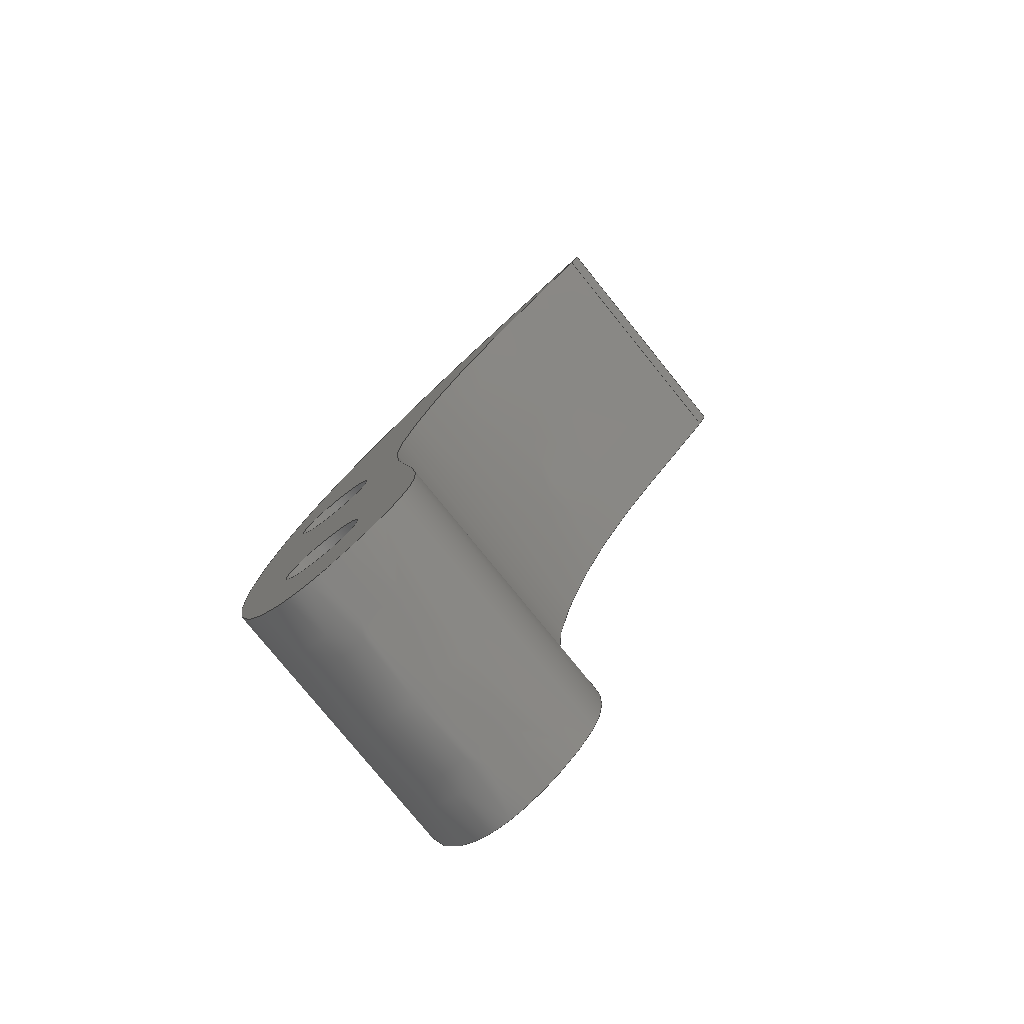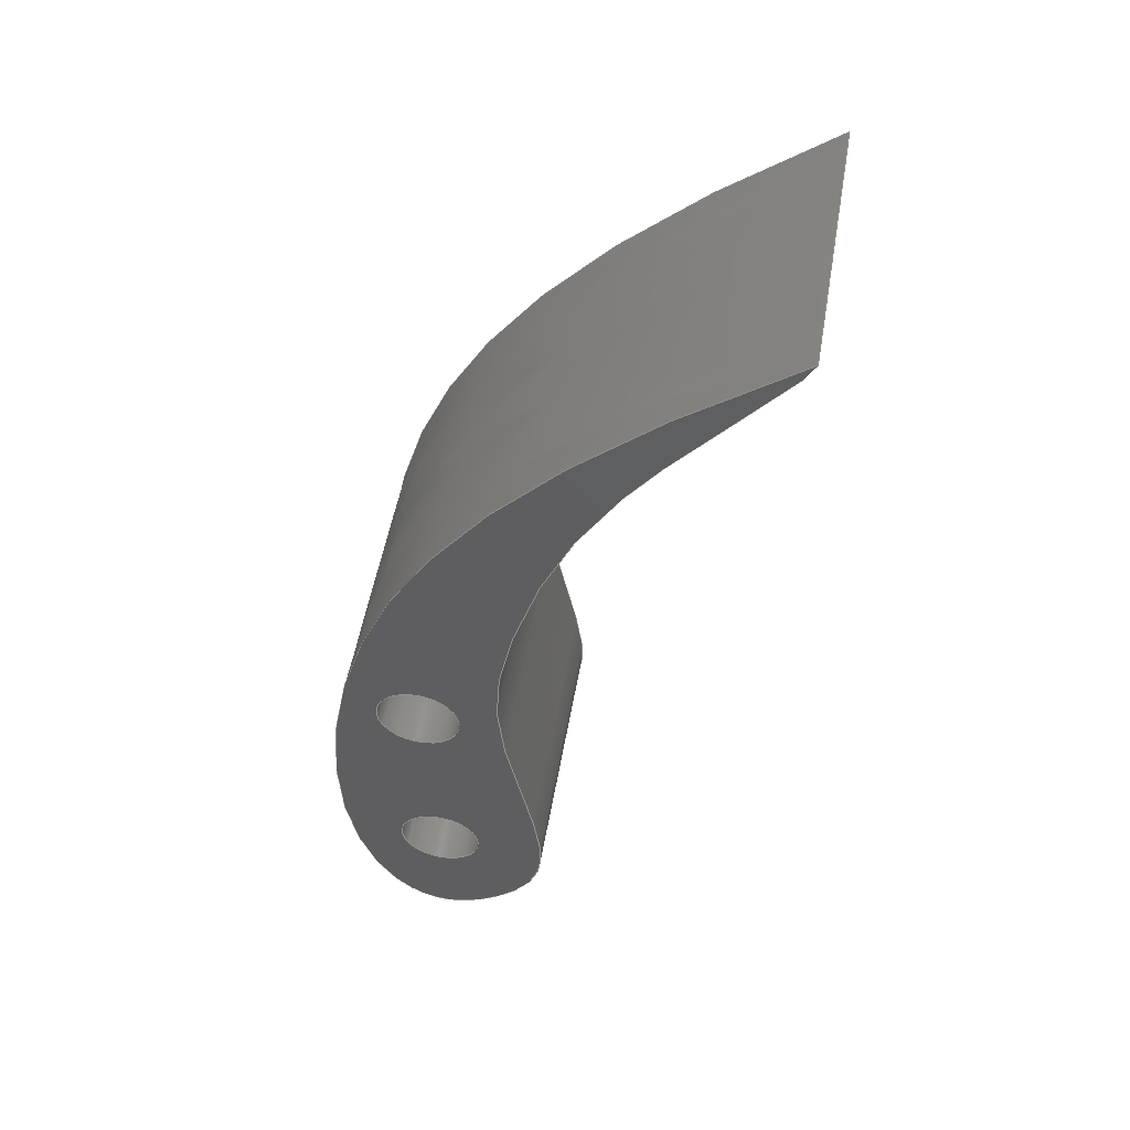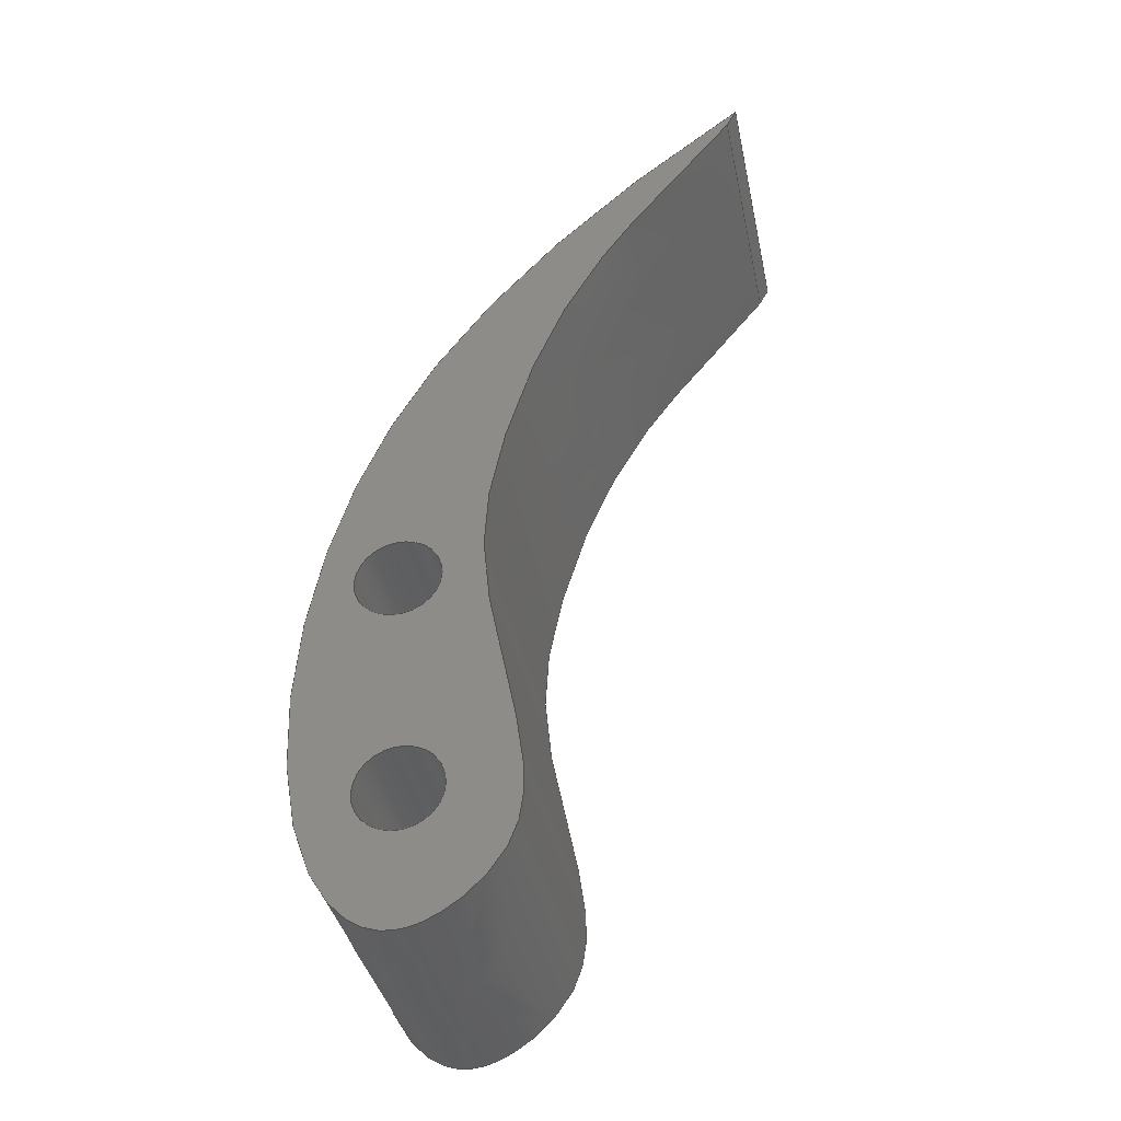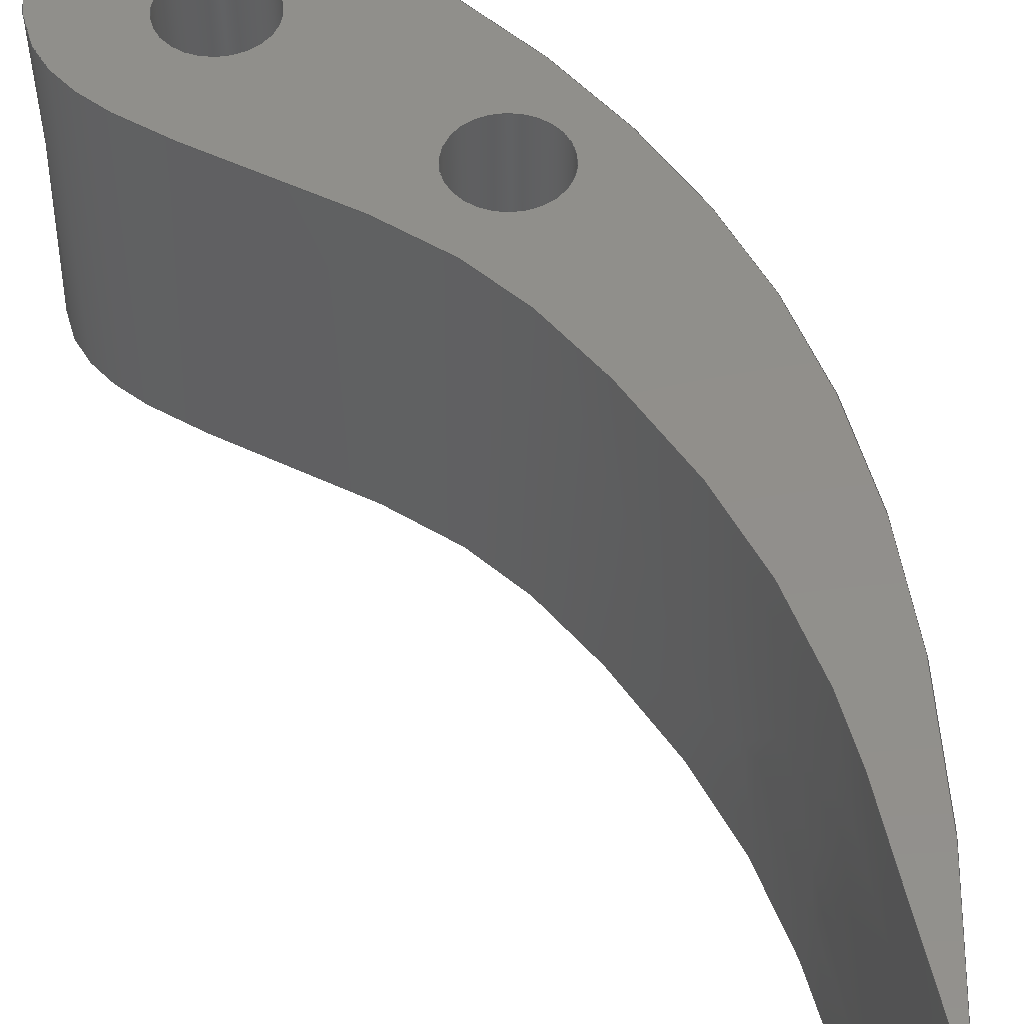
<metadata>
{"format":"step","ext":"step","renderer":"f3d","projection":"perspective","resolution":1024,"background":"white","views":[{"elev":-78.3,"azim":-141.1,"up":"+Z"},{"elev":52.3,"azim":-170.2,"up":"+Z"},{"elev":-38.1,"azim":-168.3,"up":"+Z"},{"elev":50.5,"azim":-50.8,"up":"+Y"}]}
</metadata>
<code>
ISO-10303-21;
DATA;
#1=MECHANICAL_DESIGN_GEOMETRIC_PRESENTATION_REPRESENTATION('',(#4),#240);
#2=SHAPE_REPRESENTATION_RELATIONSHIP('SRR','None',#247,#3);
#3=ADVANCED_BREP_SHAPE_REPRESENTATION('',(#5),#239);
#4=STYLED_ITEM('',(#256),#5);
#5=MANIFOLD_SOLID_BREP('Body1',#100);
#6=FACE_BOUND('',#27,.T.);
#7=FACE_BOUND('',#28,.T.);
#8=FACE_BOUND('',#30,.T.);
#9=FACE_BOUND('',#31,.T.);
#10=(
BOUNDED_CURVE()
B_SPLINE_CURVE(5,(#203,#204,#205,#206,#207,#208,#209,#210,#211,#212,#213,
#214,#215,#216,#217,#218),.UNSPECIFIED.,.F.,.F.)
B_SPLINE_CURVE_WITH_KNOTS((6,1,1,1,1,1,1,1,1,1,1,6),(0,0.09091,
0.1818,0.2727,0.3636,0.4545,
0.5455,0.6364,0.7273,0.8182,
0.9091,0.9823),.UNSPECIFIED.)
CURVE()
GEOMETRIC_REPRESENTATION_ITEM()
RATIONAL_B_SPLINE_CURVE((1,1,1,1,1,1,1,1,1,1,1,1,1,1,1,1))
REPRESENTATION_ITEM('')
);
#11=(
BOUNDED_CURVE()
B_SPLINE_CURVE(5,(#219,#220,#221,#222,#223,#224,#225,#226,#227,#228,#229,
#230,#231,#232,#233,#234),.UNSPECIFIED.,.F.,.F.)
B_SPLINE_CURVE_WITH_KNOTS((6,1,1,1,1,1,1,1,1,1,1,6),(0,0.09091,
0.1818,0.2727,0.3636,0.4545,
0.5455,0.6364,0.7273,0.8182,
0.9091,0.9823),.UNSPECIFIED.)
CURVE()
GEOMETRIC_REPRESENTATION_ITEM()
RATIONAL_B_SPLINE_CURVE((1,1,1,1,1,1,1,1,1,1,1,1,1,1,1,1))
REPRESENTATION_ITEM('')
);
#12=(
BOUNDED_SURFACE()
B_SPLINE_SURFACE(5,1,((#171,#172),(#173,#174),(#175,#176),(#177,#178),(#179,
#180),(#181,#182),(#183,#184),(#185,#186),(#187,#188),(#189,#190),(#191,
#192),(#193,#194),(#195,#196),(#197,#198),(#199,#200),(#201,#202)),
 .UNSPECIFIED.,.F.,.F.,.F.)
B_SPLINE_SURFACE_WITH_KNOTS((6,1,1,1,1,1,1,1,1,1,1,6),(2,2),(0,0.09091,
0.1818,0.2727,0.3636,0.4545,
0.5455,0.6364,0.7273,0.8182,
0.9091,0.9823),(0,1.016),.UNSPECIFIED.)
GEOMETRIC_REPRESENTATION_ITEM()
RATIONAL_B_SPLINE_SURFACE(((1,1),(1,1),(1,1),(1,1),(1,1),(1,
1),(1,1),(1,1),(1,1),(1,1),(1,1),(1,1),(1,1),(1,1),(1,
1),(1,1)))
REPRESENTATION_ITEM('')
SURFACE()
);
#13=PLANE('',#120);
#14=PLANE('',#121);
#15=PLANE('',#122);
#16=FACE_OUTER_BOUND('',#22,.T.);
#17=FACE_OUTER_BOUND('',#23,.T.);
#18=FACE_OUTER_BOUND('',#24,.T.);
#19=FACE_OUTER_BOUND('',#25,.T.);
#20=FACE_OUTER_BOUND('',#26,.T.);
#21=FACE_OUTER_BOUND('',#29,.T.);
#22=EDGE_LOOP('',(#68,#69,#70,#71));
#23=EDGE_LOOP('',(#72,#73,#74,#75));
#24=EDGE_LOOP('',(#76,#77,#78,#79));
#25=EDGE_LOOP('',(#80,#81,#82,#83));
#26=EDGE_LOOP('',(#84,#85));
#27=EDGE_LOOP('',(#86));
#28=EDGE_LOOP('',(#87));
#29=EDGE_LOOP('',(#88,#89));
#30=EDGE_LOOP('',(#90));
#31=EDGE_LOOP('',(#91));
#32=LINE('',#154,#38);
#33=LINE('',#160,#39);
#34=LINE('',#165,#40);
#35=LINE('',#167,#41);
#36=LINE('',#169,#42);
#37=LINE('',#170,#43);
#38=VECTOR('',#129,0.1588);
#39=VECTOR('',#136,0.1588);
#40=VECTOR('',#141,1);
#41=VECTOR('',#142,1);
#42=VECTOR('',#143,1);
#43=VECTOR('',#144,1);
#44=CIRCLE('',#115,0.1588);
#45=CIRCLE('',#116,0.1588);
#46=CIRCLE('',#118,0.1588);
#47=CIRCLE('',#119,0.1588);
#48=VERTEX_POINT('',#151);
#49=VERTEX_POINT('',#153);
#50=VERTEX_POINT('',#157);
#51=VERTEX_POINT('',#159);
#52=VERTEX_POINT('',#163);
#53=VERTEX_POINT('',#164);
#54=VERTEX_POINT('',#166);
#55=VERTEX_POINT('',#168);
#56=EDGE_CURVE('',#48,#48,#44,.T.);
#57=EDGE_CURVE('',#48,#49,#32,.T.);
#58=EDGE_CURVE('',#49,#49,#45,.T.);
#59=EDGE_CURVE('',#50,#50,#46,.T.);
#60=EDGE_CURVE('',#50,#51,#33,.T.);
#61=EDGE_CURVE('',#51,#51,#47,.T.);
#62=EDGE_CURVE('',#52,#53,#34,.T.);
#63=EDGE_CURVE('',#52,#54,#35,.T.);
#64=EDGE_CURVE('',#55,#54,#36,.T.);
#65=EDGE_CURVE('',#53,#55,#37,.T.);
#66=EDGE_CURVE('',#52,#53,#10,.T.);
#67=EDGE_CURVE('',#54,#55,#11,.T.);
#68=ORIENTED_EDGE('',*,*,#56,.F.);
#69=ORIENTED_EDGE('',*,*,#57,.T.);
#70=ORIENTED_EDGE('',*,*,#58,.T.);
#71=ORIENTED_EDGE('',*,*,#57,.F.);
#72=ORIENTED_EDGE('',*,*,#59,.F.);
#73=ORIENTED_EDGE('',*,*,#60,.T.);
#74=ORIENTED_EDGE('',*,*,#61,.T.);
#75=ORIENTED_EDGE('',*,*,#60,.F.);
#76=ORIENTED_EDGE('',*,*,#62,.F.);
#77=ORIENTED_EDGE('',*,*,#63,.T.);
#78=ORIENTED_EDGE('',*,*,#64,.F.);
#79=ORIENTED_EDGE('',*,*,#65,.F.);
#80=ORIENTED_EDGE('',*,*,#66,.T.);
#81=ORIENTED_EDGE('',*,*,#65,.T.);
#82=ORIENTED_EDGE('',*,*,#67,.F.);
#83=ORIENTED_EDGE('',*,*,#63,.F.);
#84=ORIENTED_EDGE('',*,*,#67,.T.);
#85=ORIENTED_EDGE('',*,*,#64,.T.);
#86=ORIENTED_EDGE('',*,*,#59,.T.);
#87=ORIENTED_EDGE('',*,*,#56,.T.);
#88=ORIENTED_EDGE('',*,*,#66,.F.);
#89=ORIENTED_EDGE('',*,*,#62,.T.);
#90=ORIENTED_EDGE('',*,*,#61,.F.);
#91=ORIENTED_EDGE('',*,*,#58,.F.);
#92=CYLINDRICAL_SURFACE('',#114,0.1588);
#93=CYLINDRICAL_SURFACE('',#117,0.1588);
#94=ADVANCED_FACE('',(#16),#92,.F.);
#95=ADVANCED_FACE('',(#17),#93,.F.);
#96=ADVANCED_FACE('',(#18),#13,.T.);
#97=ADVANCED_FACE('',(#19),#12,.T.);
#98=ADVANCED_FACE('',(#20,#6,#7),#14,.T.);
#99=ADVANCED_FACE('',(#21,#8,#9),#15,.F.);
#100=CLOSED_SHELL('',(#94,#95,#96,#97,#98,#99));
#101=DERIVED_UNIT_ELEMENT(#103,1);
#102=DERIVED_UNIT_ELEMENT(#242,3);
#103=(
MASS_UNIT()
NAMED_UNIT(*)
SI_UNIT(.KILO.,.GRAM.)
);
#104=DERIVED_UNIT((#101,#102));
#105=MEASURE_REPRESENTATION_ITEM('density measure',
POSITIVE_RATIO_MEASURE(7850),#104);
#106=PROPERTY_DEFINITION_REPRESENTATION(#111,#108);
#107=PROPERTY_DEFINITION_REPRESENTATION(#112,#109);
#108=REPRESENTATION('material name',(#110),#239);
#109=REPRESENTATION('density',(#105),#239);
#110=DESCRIPTIVE_REPRESENTATION_ITEM('Steel','Steel');
#111=PROPERTY_DEFINITION('material property','material name',#249);
#112=PROPERTY_DEFINITION('material property','density of part',#249);
#113=AXIS2_PLACEMENT_3D('placement',#149,#123,#124);
#114=AXIS2_PLACEMENT_3D('',#150,#125,#126);
#115=AXIS2_PLACEMENT_3D('',#152,#127,#128);
#116=AXIS2_PLACEMENT_3D('',#155,#130,#131);
#117=AXIS2_PLACEMENT_3D('',#156,#132,#133);
#118=AXIS2_PLACEMENT_3D('',#158,#134,#135);
#119=AXIS2_PLACEMENT_3D('',#161,#137,#138);
#120=AXIS2_PLACEMENT_3D('',#162,#139,#140);
#121=AXIS2_PLACEMENT_3D('',#235,#145,#146);
#122=AXIS2_PLACEMENT_3D('',#236,#147,#148);
#123=DIRECTION('axis',(0,0,1));
#124=DIRECTION('refdir',(1,0,0));
#125=DIRECTION('center_axis',(0,1,0));
#126=DIRECTION('ref_axis',(1,0,0));
#127=DIRECTION('center_axis',(0,-1,0));
#128=DIRECTION('ref_axis',(1,0,0));
#129=DIRECTION('',(0,-1,0));
#130=DIRECTION('center_axis',(0,-1,0));
#131=DIRECTION('ref_axis',(1,0,0));
#132=DIRECTION('center_axis',(0,1,0));
#133=DIRECTION('ref_axis',(1,0,0));
#134=DIRECTION('center_axis',(0,-1,0));
#135=DIRECTION('ref_axis',(1,0,0));
#136=DIRECTION('',(0,-1,0));
#137=DIRECTION('center_axis',(0,-1,0));
#138=DIRECTION('ref_axis',(1,0,0));
#139=DIRECTION('center_axis',(-0.8782,0,-0.4783));
#140=DIRECTION('ref_axis',(-0.4783,0,0.8782));
#141=DIRECTION('',(0.4783,0,-0.8782));
#142=DIRECTION('',(0,1,0));
#143=DIRECTION('',(-0.4783,0,0.8782));
#144=DIRECTION('',(0,1,0));
#145=DIRECTION('center_axis',(0,1,0));
#146=DIRECTION('ref_axis',(1,0,0));
#147=DIRECTION('center_axis',(0,1,0));
#148=DIRECTION('ref_axis',(1,0,0));
#149=CARTESIAN_POINT('',(0,0,0));
#150=CARTESIAN_POINT('Origin',(7.25,0,4.826));
#151=CARTESIAN_POINT('',(7.091,1.016,4.826));
#152=CARTESIAN_POINT('Origin',(7.25,1.016,4.826));
#153=CARTESIAN_POINT('',(7.091,0,4.826));
#154=CARTESIAN_POINT('',(7.091,0,4.826));
#155=CARTESIAN_POINT('Origin',(7.25,0,4.826));
#156=CARTESIAN_POINT('Origin',(7.293,0,5.682));
#157=CARTESIAN_POINT('',(7.135,1.016,5.682));
#158=CARTESIAN_POINT('Origin',(7.293,1.016,5.682));
#159=CARTESIAN_POINT('',(7.135,0,5.682));
#160=CARTESIAN_POINT('',(7.135,0,5.682));
#161=CARTESIAN_POINT('Origin',(7.293,0,5.682));
#162=CARTESIAN_POINT('Origin',(6.042,0,7.765));
#163=CARTESIAN_POINT('',(6.005,0,7.832));
#164=CARTESIAN_POINT('',(6.042,0,7.765));
#165=CARTESIAN_POINT('',(6.005,0,7.832));
#166=CARTESIAN_POINT('',(6.005,1.016,7.832));
#167=CARTESIAN_POINT('',(6.005,0,7.832));
#168=CARTESIAN_POINT('',(6.042,1.016,7.765));
#169=CARTESIAN_POINT('',(6.005,1.016,7.832));
#170=CARTESIAN_POINT('',(6.042,0,7.765));
#171=CARTESIAN_POINT('Ctrl Pts',(6.005,0,7.832));
#172=CARTESIAN_POINT('Ctrl Pts',(6.005,1.016,7.832));
#173=CARTESIAN_POINT('Ctrl Pts',(7.086,0,7.058));
#174=CARTESIAN_POINT('Ctrl Pts',(7.086,1.016,7.058));
#175=CARTESIAN_POINT('Ctrl Pts',(7.679,0,5.969));
#176=CARTESIAN_POINT('Ctrl Pts',(7.679,1.016,5.969));
#177=CARTESIAN_POINT('Ctrl Pts',(7.718,0,4.85));
#178=CARTESIAN_POINT('Ctrl Pts',(7.718,1.016,4.85));
#179=CARTESIAN_POINT('Ctrl Pts',(7.51,0,4.395));
#180=CARTESIAN_POINT('Ctrl Pts',(7.51,1.016,4.395));
#181=CARTESIAN_POINT('Ctrl Pts',(7.253,0,4.226));
#182=CARTESIAN_POINT('Ctrl Pts',(7.253,1.016,4.226));
#183=CARTESIAN_POINT('Ctrl Pts',(6.961,0,4.43));
#184=CARTESIAN_POINT('Ctrl Pts',(6.961,1.016,4.43));
#185=CARTESIAN_POINT('Ctrl Pts',(6.787,0,4.652));
#186=CARTESIAN_POINT('Ctrl Pts',(6.787,1.016,4.652));
#187=CARTESIAN_POINT('Ctrl Pts',(6.851,0,5.071));
#188=CARTESIAN_POINT('Ctrl Pts',(6.851,1.016,5.071));
#189=CARTESIAN_POINT('Ctrl Pts',(7.041,0,5.726));
#190=CARTESIAN_POINT('Ctrl Pts',(7.041,1.016,5.726));
#191=CARTESIAN_POINT('Ctrl Pts',(6.975,0,6.078));
#192=CARTESIAN_POINT('Ctrl Pts',(6.975,1.016,6.078));
#193=CARTESIAN_POINT('Ctrl Pts',(6.867,0,6.56));
#194=CARTESIAN_POINT('Ctrl Pts',(6.867,1.016,6.56));
#195=CARTESIAN_POINT('Ctrl Pts',(6.611,0,7.158));
#196=CARTESIAN_POINT('Ctrl Pts',(6.611,1.016,7.158));
#197=CARTESIAN_POINT('Ctrl Pts',(6.198,0,7.548));
#198=CARTESIAN_POINT('Ctrl Pts',(6.198,1.016,7.548));
#199=CARTESIAN_POINT('Ctrl Pts',(6.057,0,7.749));
#200=CARTESIAN_POINT('Ctrl Pts',(6.057,1.016,7.749));
#201=CARTESIAN_POINT('Ctrl Pts',(6.042,0,7.765));
#202=CARTESIAN_POINT('Ctrl Pts',(6.042,1.016,7.765));
#203=CARTESIAN_POINT('Ctrl Pts',(6.005,0,7.832));
#204=CARTESIAN_POINT('Ctrl Pts',(7.086,0,7.058));
#205=CARTESIAN_POINT('Ctrl Pts',(7.679,0,5.969));
#206=CARTESIAN_POINT('Ctrl Pts',(7.718,0,4.85));
#207=CARTESIAN_POINT('Ctrl Pts',(7.51,0,4.395));
#208=CARTESIAN_POINT('Ctrl Pts',(7.253,0,4.226));
#209=CARTESIAN_POINT('Ctrl Pts',(6.961,0,4.43));
#210=CARTESIAN_POINT('Ctrl Pts',(6.787,0,4.652));
#211=CARTESIAN_POINT('Ctrl Pts',(6.851,0,5.071));
#212=CARTESIAN_POINT('Ctrl Pts',(7.041,0,5.726));
#213=CARTESIAN_POINT('Ctrl Pts',(6.975,0,6.078));
#214=CARTESIAN_POINT('Ctrl Pts',(6.867,0,6.56));
#215=CARTESIAN_POINT('Ctrl Pts',(6.611,0,7.158));
#216=CARTESIAN_POINT('Ctrl Pts',(6.198,0,7.548));
#217=CARTESIAN_POINT('Ctrl Pts',(6.057,0,7.749));
#218=CARTESIAN_POINT('Ctrl Pts',(6.042,0,7.765));
#219=CARTESIAN_POINT('Ctrl Pts',(6.005,1.016,7.832));
#220=CARTESIAN_POINT('Ctrl Pts',(7.086,1.016,7.058));
#221=CARTESIAN_POINT('Ctrl Pts',(7.679,1.016,5.969));
#222=CARTESIAN_POINT('Ctrl Pts',(7.718,1.016,4.85));
#223=CARTESIAN_POINT('Ctrl Pts',(7.51,1.016,4.395));
#224=CARTESIAN_POINT('Ctrl Pts',(7.253,1.016,4.226));
#225=CARTESIAN_POINT('Ctrl Pts',(6.961,1.016,4.43));
#226=CARTESIAN_POINT('Ctrl Pts',(6.787,1.016,4.652));
#227=CARTESIAN_POINT('Ctrl Pts',(6.851,1.016,5.071));
#228=CARTESIAN_POINT('Ctrl Pts',(7.041,1.016,5.726));
#229=CARTESIAN_POINT('Ctrl Pts',(6.975,1.016,6.078));
#230=CARTESIAN_POINT('Ctrl Pts',(6.867,1.016,6.56));
#231=CARTESIAN_POINT('Ctrl Pts',(6.611,1.016,7.158));
#232=CARTESIAN_POINT('Ctrl Pts',(6.198,1.016,7.548));
#233=CARTESIAN_POINT('Ctrl Pts',(6.057,1.016,7.749));
#234=CARTESIAN_POINT('Ctrl Pts',(6.042,1.016,7.765));
#235=CARTESIAN_POINT('Origin',(6.862,1.016,6.029));
#236=CARTESIAN_POINT('Origin',(6.862,0,6.029));
#237=UNCERTAINTY_MEASURE_WITH_UNIT(LENGTH_MEASURE(0.001),#241,
'DISTANCE_ACCURACY_VALUE',
'Maximum model space distance between geometric entities at asserted c
onnectivities');
#238=UNCERTAINTY_MEASURE_WITH_UNIT(LENGTH_MEASURE(0.001),#241,
'DISTANCE_ACCURACY_VALUE',
'Maximum model space distance between geometric entities at asserted c
onnectivities');
#239=(
GEOMETRIC_REPRESENTATION_CONTEXT(3)
GLOBAL_UNCERTAINTY_ASSIGNED_CONTEXT((#237))
GLOBAL_UNIT_ASSIGNED_CONTEXT((#241,#243,#244))
REPRESENTATION_CONTEXT('','3D')
);
#240=(
GEOMETRIC_REPRESENTATION_CONTEXT(3)
GLOBAL_UNCERTAINTY_ASSIGNED_CONTEXT((#238))
GLOBAL_UNIT_ASSIGNED_CONTEXT((#241,#243,#244))
REPRESENTATION_CONTEXT('','3D')
);
#241=(
LENGTH_UNIT()
NAMED_UNIT(*)
SI_UNIT(.CENTI.,.METRE.)
);
#242=(
LENGTH_UNIT()
NAMED_UNIT(*)
SI_UNIT($,.METRE.)
);
#243=(
NAMED_UNIT(*)
PLANE_ANGLE_UNIT()
SI_UNIT($,.RADIAN.)
);
#244=(
NAMED_UNIT(*)
SI_UNIT($,.STERADIAN.)
SOLID_ANGLE_UNIT()
);
#245=SHAPE_DEFINITION_REPRESENTATION(#246,#247);
#246=PRODUCT_DEFINITION_SHAPE('',$,#249);
#247=SHAPE_REPRESENTATION('',(#113),#239);
#248=PRODUCT_DEFINITION_CONTEXT('part definition',#253,'design');
#249=PRODUCT_DEFINITION('FusionComponent','FusionComponent',#250,#248);
#250=PRODUCT_DEFINITION_FORMATION('',$,#255);
#251=PRODUCT_RELATED_PRODUCT_CATEGORY('FusionComponent',
'FusionComponent',(#255));
#252=APPLICATION_PROTOCOL_DEFINITION('international standard',
'automotive_design',2009,#253);
#253=APPLICATION_CONTEXT(
'Core Data for Automotive Mechanical Design Process');
#254=PRODUCT_CONTEXT('part definition',#253,'mechanical');
#255=PRODUCT('FusionComponent','FusionComponent',$,(#254));
#256=PRESENTATION_STYLE_ASSIGNMENT((#257));
#257=SURFACE_STYLE_USAGE(.BOTH.,#258);
#258=SURFACE_SIDE_STYLE('',(#259));
#259=SURFACE_STYLE_FILL_AREA(#260);
#260=FILL_AREA_STYLE('Steel - Satin',(#261));
#261=FILL_AREA_STYLE_COLOUR('Steel - Satin',#262);
#262=COLOUR_RGB('Steel - Satin',0.6275,0.6275,0.6275);
ENDSEC;
END-ISO-10303-21;

</code>
